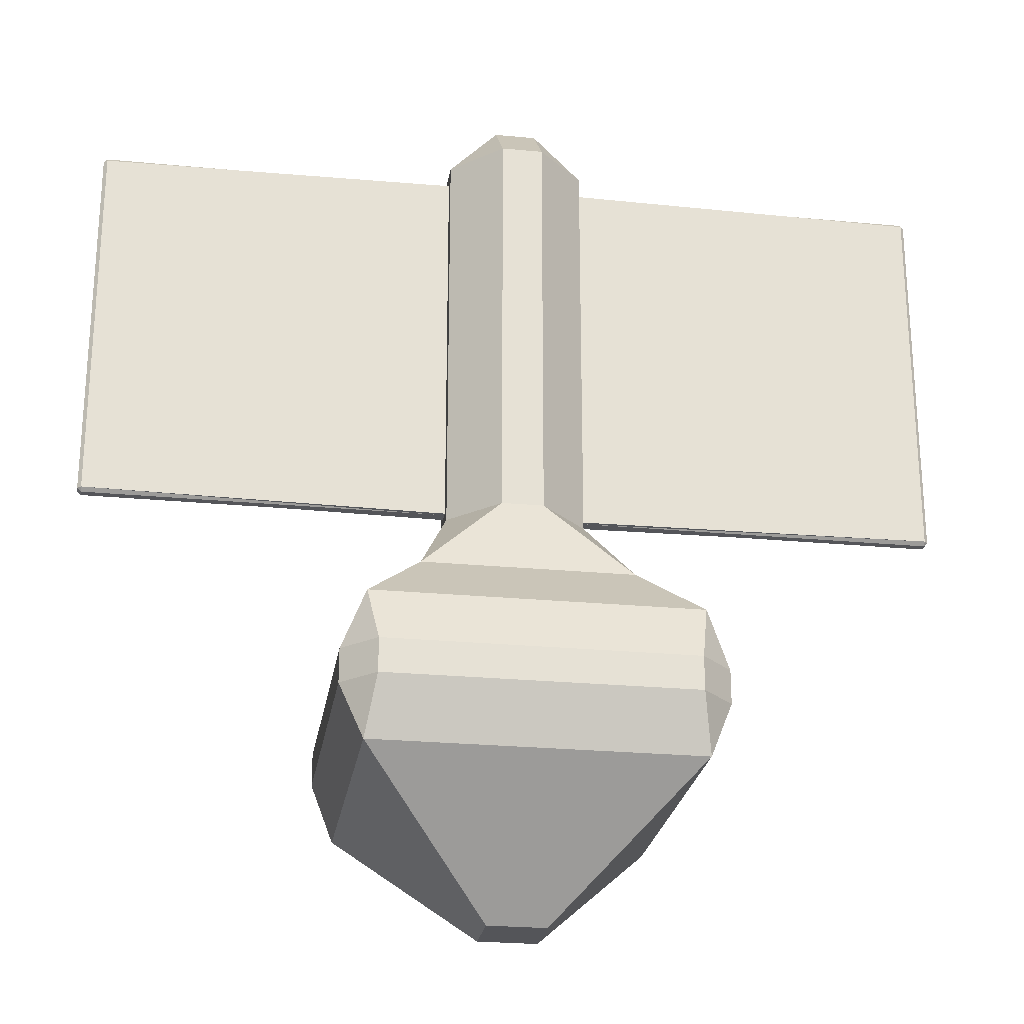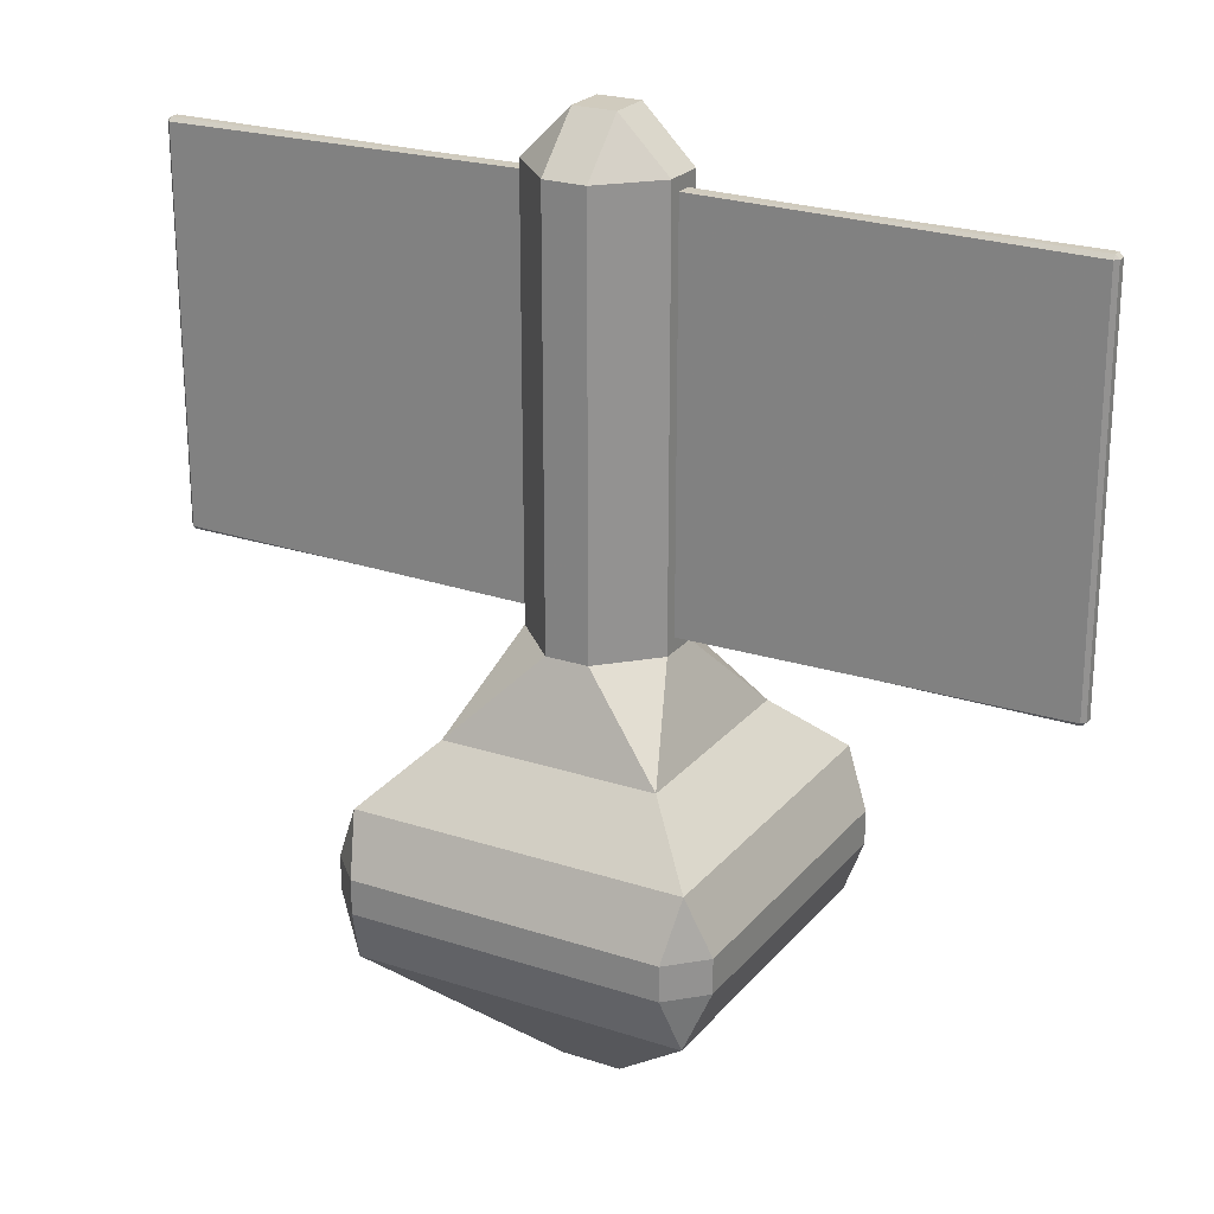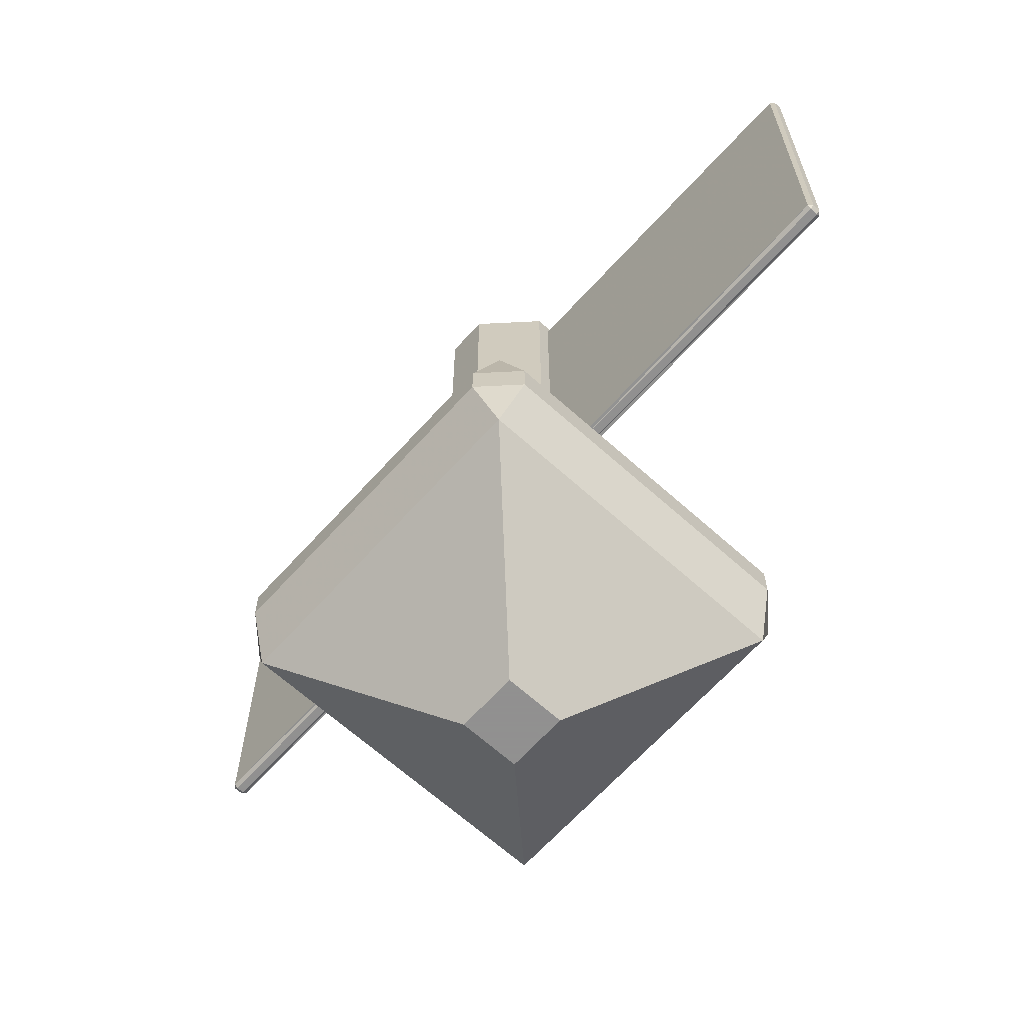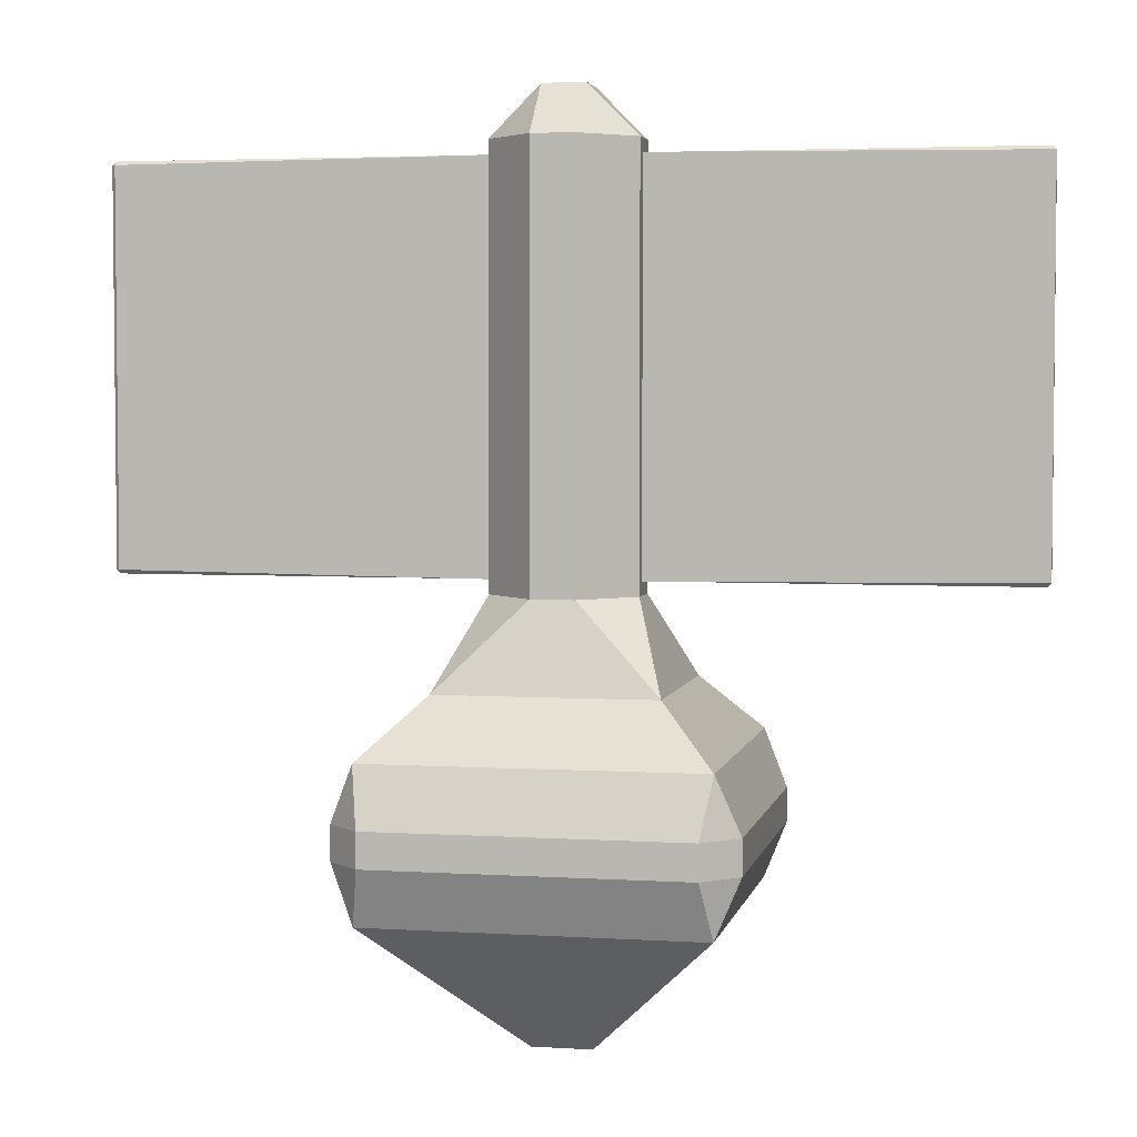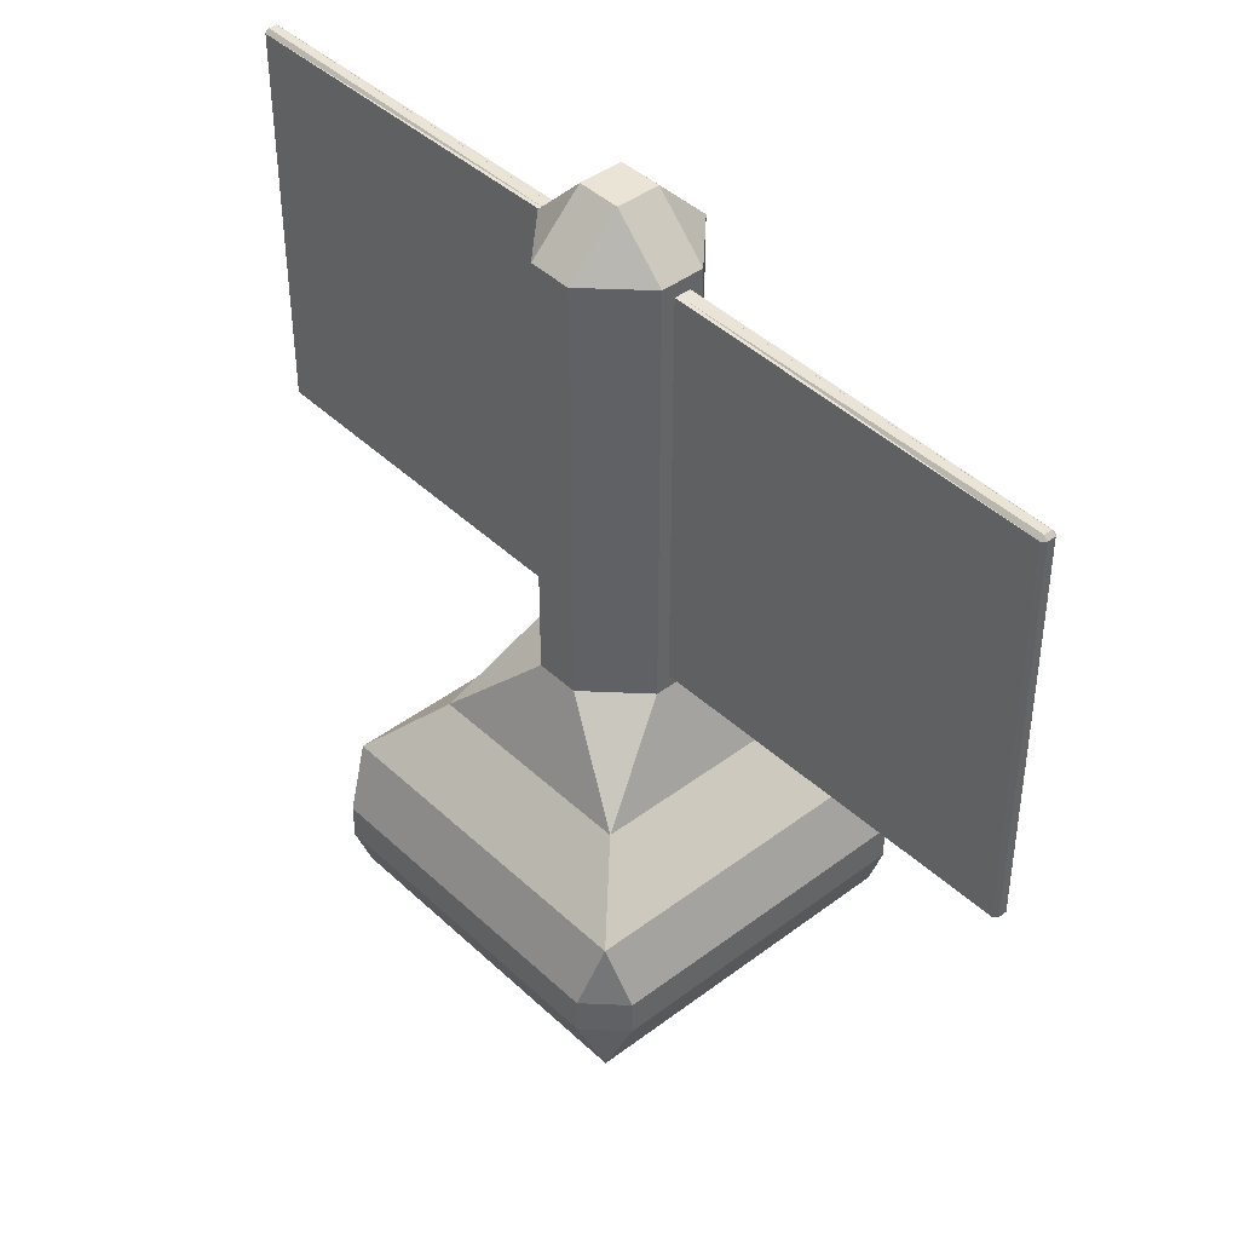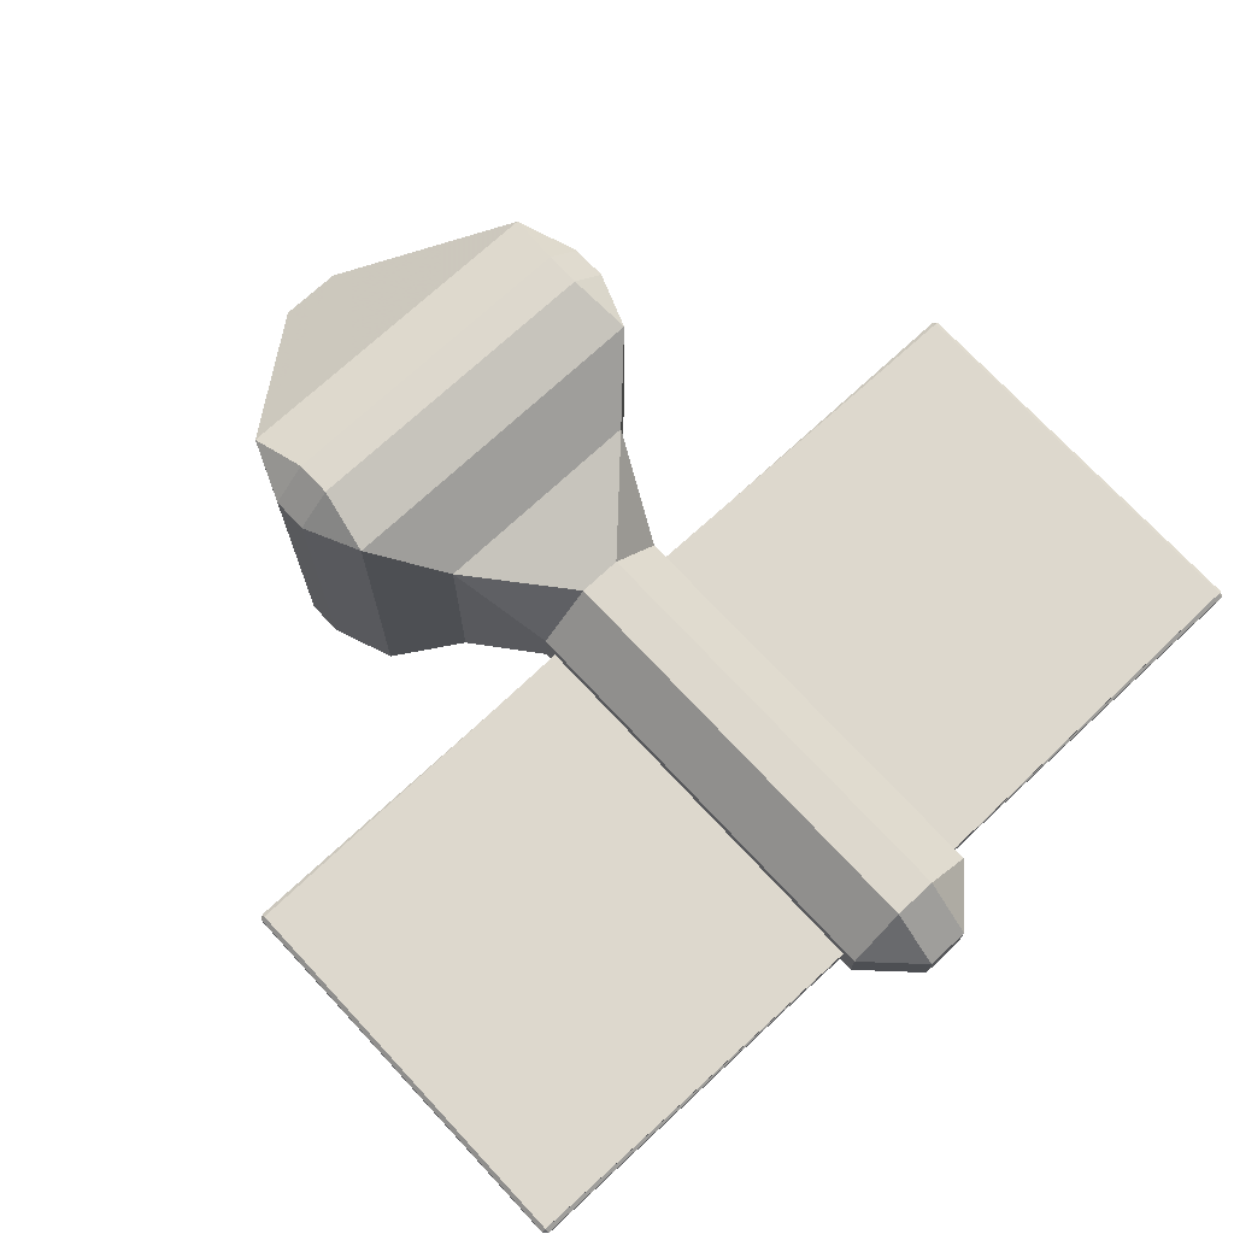
<metadata>
{"format":"obj","ext":"obj","renderer":"f3d","projection":"perspective","resolution":1024,"background":"white","views":[{"elev":-24.7,"azim":171.1,"up":"+Y"},{"elev":23.4,"azim":-150.9,"up":"+Y"},{"elev":-65.8,"azim":-132.1,"up":"+Y"},{"elev":3.9,"azim":11.8,"up":"+Y"},{"elev":42.7,"azim":-132.0,"up":"+Y"},{"elev":72.1,"azim":137.1,"up":"+Z"}]}
</metadata>
<code>
o Cube.001
v -0.1588 -1 -0.1588
v -0.8737 -0.2852 0.8737
v -0.8737 -0.2852 -0.8737
v -0.5703 0.8109 0.5703
v 0.8737 0.5074 0.8737
v 0.5703 0.8109 0.5703
v -0.3811 1.338 0.04313
v -0.3811 3.522 0.1136
v -0.3811 3.452 0.04313
v 0.8737 0.5074 -0.8737
v 0.5703 0.8109 -0.5703
v -0.1136 1.267 -0.3811
v 0.1136 3.522 -0.3811
v 0.1136 1.267 -0.3811
v 0.1136 1.267 0.3811
v -0.1136 3.522 0.3811
v -0.1136 1.267 0.3811
v 0.1136 3.789 0.1136
v -0.1136 3.789 -0.1136
v -0.1136 3.789 0.1136
v 0.8213 0.2025 1
v -0.8213 0.01982 1
v 0.8213 0.01982 1
v -0.1588 -1 0.1588
v 0.1588 -1 -0.1588
v 0.1588 -1 0.1588
v 1 0.2025 -0.8213
v 1 0.01982 0.8213
v 1 0.01982 -0.8213
v -0.8213 0.2025 -1
v 0.8213 0.01982 -1
v -0.8213 0.01982 -1
v 2.381 1.359 -0.02215
v 2.381 3.431 0.02215
v 2.381 1.359 0.02215
v -0.3811 1.267 0.1136
v -0.5703 0.8109 -0.5703
v -0.3811 1.267 -0.1136
v 0.3811 1.267 0.1136
v 0.3811 1.267 -0.1136
v -0.1136 3.522 -0.3811
v -0.3811 3.522 -0.1136
v 0.1136 3.789 -0.1136
v 0.3811 3.522 -0.1136
v 0.3811 3.522 0.1136
v 0.1136 3.522 0.3811
v -0.8737 0.5074 -0.8737
v -2.36 1.359 0.04313
v 0.3811 1.338 0.04313
v 2.36 3.431 0.04313
v 0.3811 3.452 0.04313
v 0.3811 3.452 -0.04313
v 0.4021 3.452 0.02215
v 2.36 3.452 -0.02215
v 0.4021 3.452 -0.02215
v 0.3811 1.338 -0.04313
v -0.3811 1.338 -0.04313
v -2.36 3.431 -0.04313
v -0.3811 3.452 -0.04313
v -0.4021 3.452 -0.02215
v -2.36 3.452 0.02215
v -0.4021 3.452 0.02215
v 0.4021 1.338 -0.02215
v 2.36 1.338 0.02215
v 0.4021 1.338 0.02215
v -2.381 1.359 0.02215
v -2.381 3.431 -0.02215
v -2.381 1.359 -0.02215
v 2.36 1.359 -0.04313
v 0.8737 -0.2852 -0.8737
v 0.8737 -0.2852 0.8737
v -1 0.2025 0.8213
v -1 0.01982 -0.8213
v -1 0.01982 0.8213
v -0.8213 0.2025 1
v -0.8737 0.5074 0.8737
v -1 0.2025 -0.8213
v 1 0.2025 0.8213
v 0.8213 0.2025 -1
v 2.36 1.338 -0.02215
v 2.36 1.359 0.04313
v 2.36 3.452 0.02215
v 2.381 3.431 -0.02215
v 2.36 3.431 -0.04313
v -2.36 1.338 0.02215
v -2.36 1.338 -0.02215
v -2.36 1.359 -0.04313
v -2.36 3.452 -0.02215
v -2.381 3.431 0.02215
v -2.36 3.431 0.04313
v -0.4021 1.338 -0.02215
v -0.4021 1.338 0.02215
f 1 2 3
f 4 5 6
f 7 8 9
f 6 10 11
f 12 13 14
f 15 16 17
f 18 19 20
f 21 22 23
f 24 25 26
f 27 28 29
f 30 31 32
f 33 34 35
f 36 4 17
f 12 37 38
f 39 15 6
f 14 40 11
f 41 42 19
f 13 43 44
f 8 16 20
f 45 18 46
f 14 37 12
f 38 4 36
f 39 11 40
f 17 6 15
f 43 41 19
f 19 8 20
f 18 44 43
f 20 46 18
f 45 15 39
f 36 16 8
f 13 40 14
f 12 42 41
f 11 47 37
f 9 48 7
f 49 50 51
f 52 45 51
f 53 54 55
f 49 40 56
f 57 58 59
f 60 61 62
f 63 64 65
f 66 67 68
f 51 39 49
f 56 44 52
f 52 69 56
f 1 24 2
f 9 42 59
f 57 36 7
f 59 38 57
f 25 3 70
f 26 70 71
f 24 71 2
f 72 73 74
f 72 75 76
f 30 77 47
f 78 5 21
f 79 10 27
f 22 74 2
f 32 3 73
f 28 23 71
f 29 70 31
f 30 10 79
f 72 47 77
f 27 5 78
f 21 76 75
f 28 70 29
f 22 71 23
f 31 3 32
f 73 2 74
f 78 23 28
f 74 75 72
f 32 77 30
f 29 79 27
f 37 76 4
f 80 69 33
f 64 35 81
f 82 50 34
f 54 83 84
f 85 48 66
f 86 68 87
f 88 58 67
f 61 89 90
f 91 7 92
f 65 56 63
f 62 59 60
f 55 51 53
f 35 80 33
f 83 82 34
f 34 81 35
f 33 84 83
f 50 53 51
f 84 55 54
f 69 63 56
f 81 65 64
f 68 85 66
f 89 88 67
f 66 90 89
f 67 87 68
f 62 90 9
f 92 48 85
f 58 60 59
f 87 91 86
f 92 86 91
f 4 76 5
f 7 36 8
f 6 5 10
f 12 41 13
f 15 46 16
f 18 43 19
f 21 75 22
f 24 1 25
f 27 78 28
f 30 79 31
f 33 83 34
f 14 11 37
f 38 37 4
f 39 6 11
f 17 4 6
f 43 13 41
f 19 42 8
f 18 45 44
f 20 16 46
f 45 46 15
f 36 17 16
f 13 44 40
f 12 38 42
f 11 10 47
f 9 90 48
f 49 81 50
f 52 44 45
f 53 82 54
f 49 39 40
f 57 87 58
f 60 88 61
f 63 80 64
f 66 89 67
f 51 45 39
f 56 40 44
f 52 84 69
f 9 8 42
f 57 38 36
f 59 42 38
f 25 1 3
f 26 25 70
f 24 26 71
f 72 77 73
f 30 47 10
f 72 76 47
f 27 10 5
f 21 5 76
f 28 71 70
f 22 2 71
f 31 70 3
f 73 3 2
f 78 21 23
f 74 22 75
f 32 73 77
f 29 31 79
f 37 47 76
f 91 57 7
f 65 49 56
f 62 9 59
f 55 52 51
f 35 64 80
f 83 54 82
f 34 50 81
f 33 69 84
f 50 82 53
f 84 52 55
f 69 80 63
f 81 49 65
f 68 86 85
f 89 61 88
f 66 48 90
f 67 58 87
f 62 61 90
f 92 7 48
f 58 88 60
f 87 57 91
f 92 85 86

</code>
